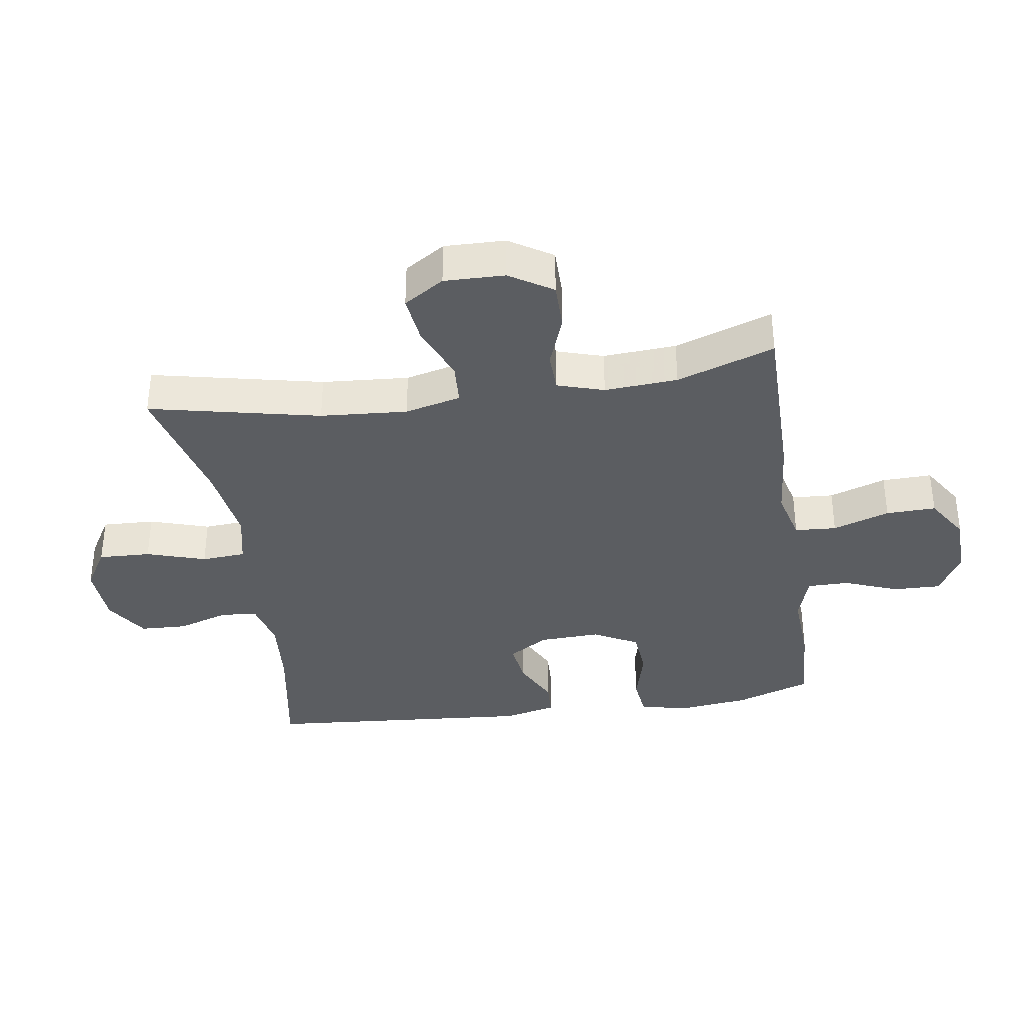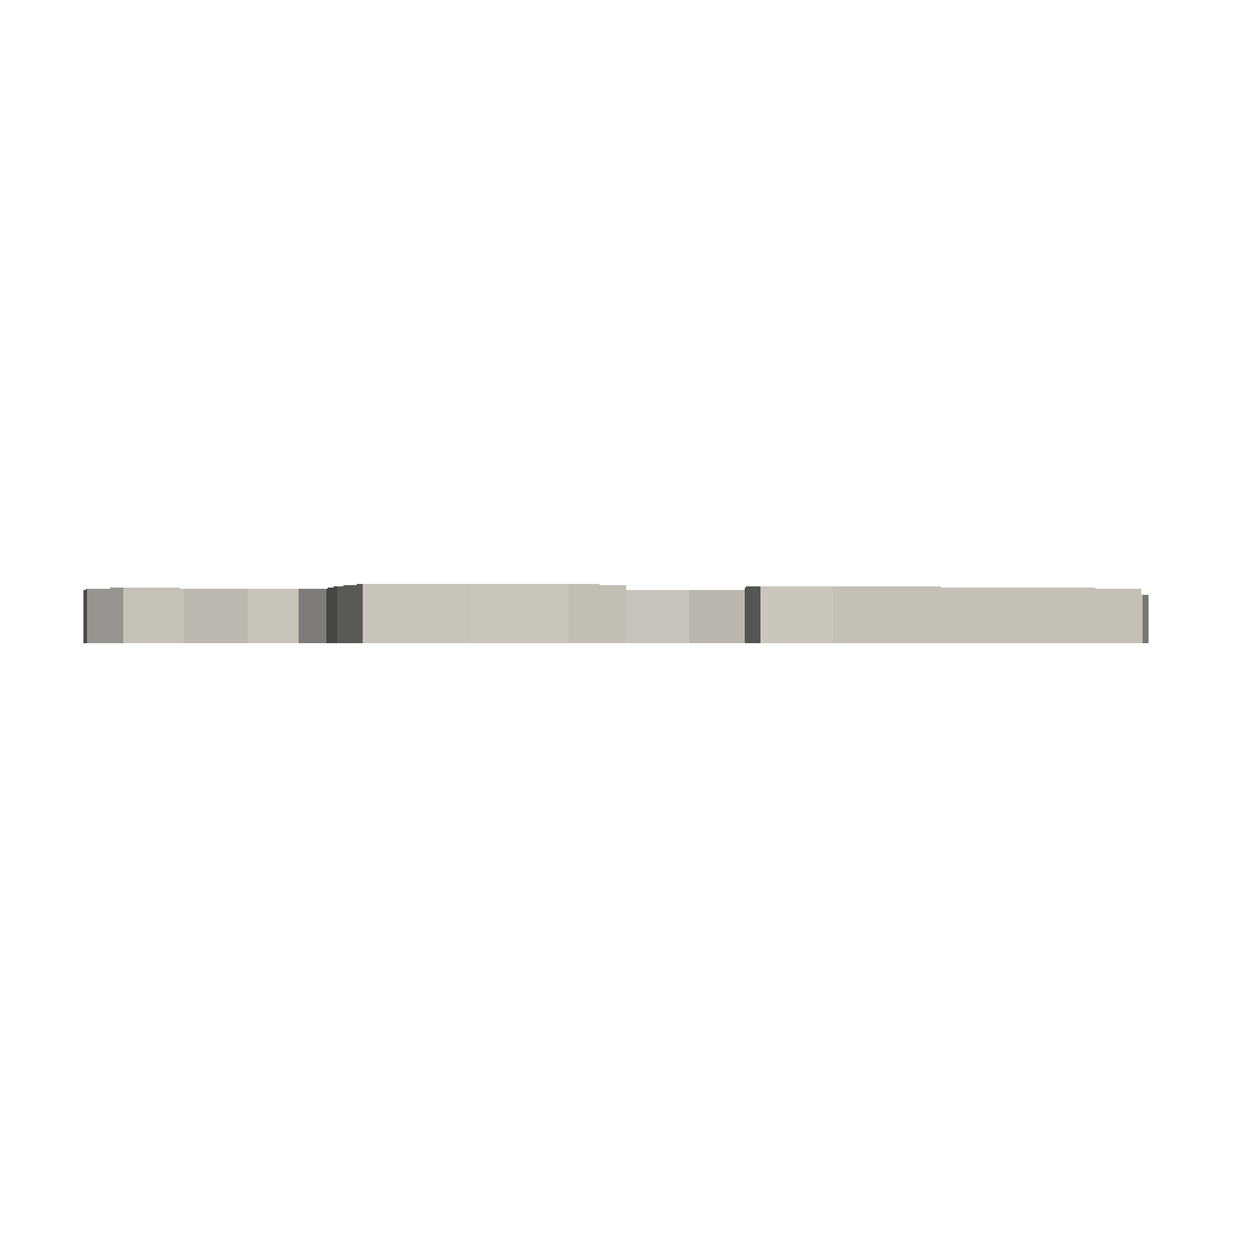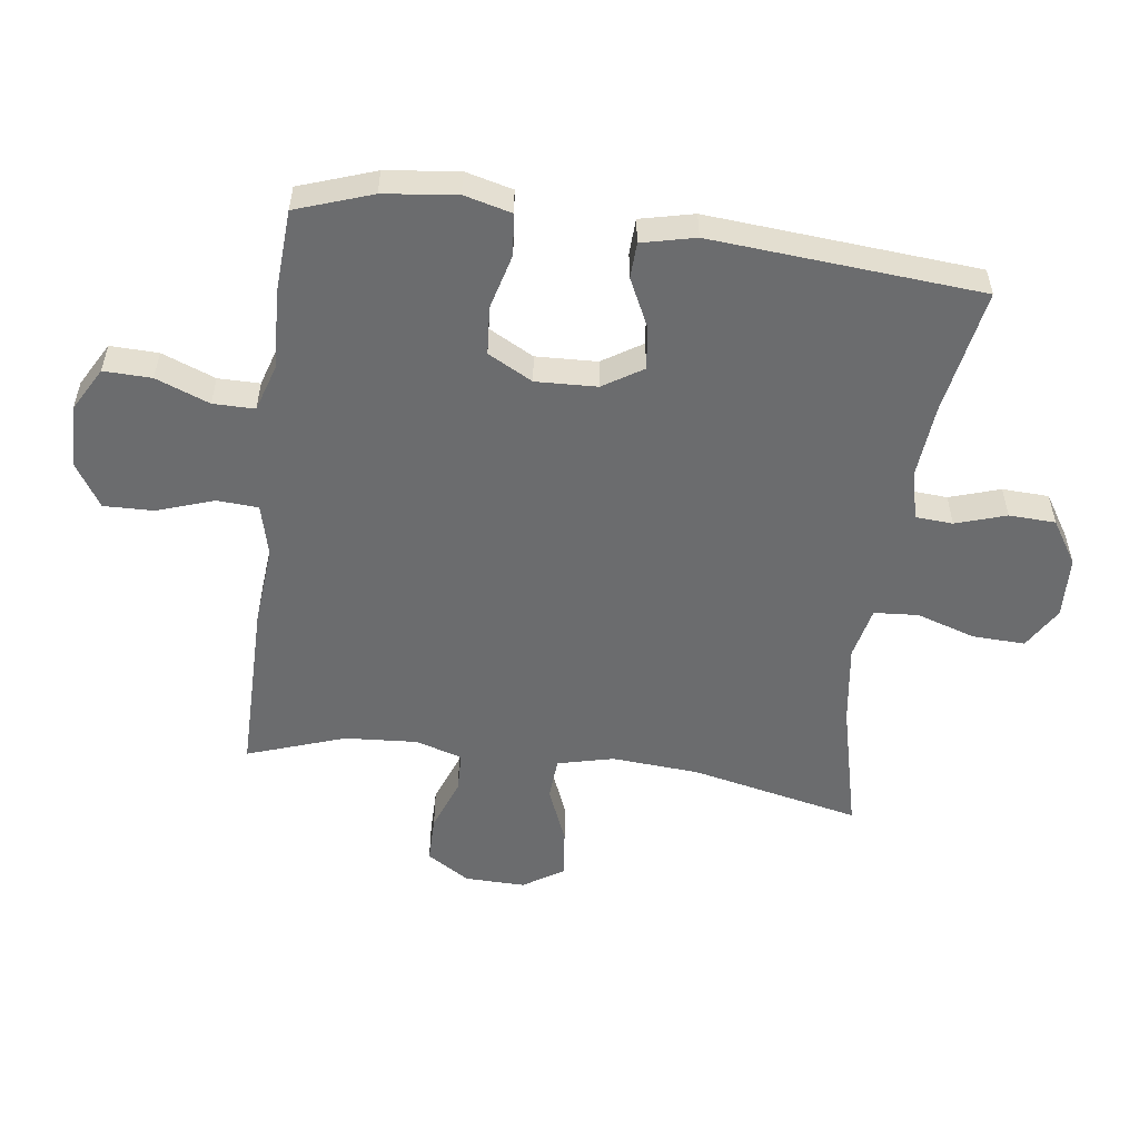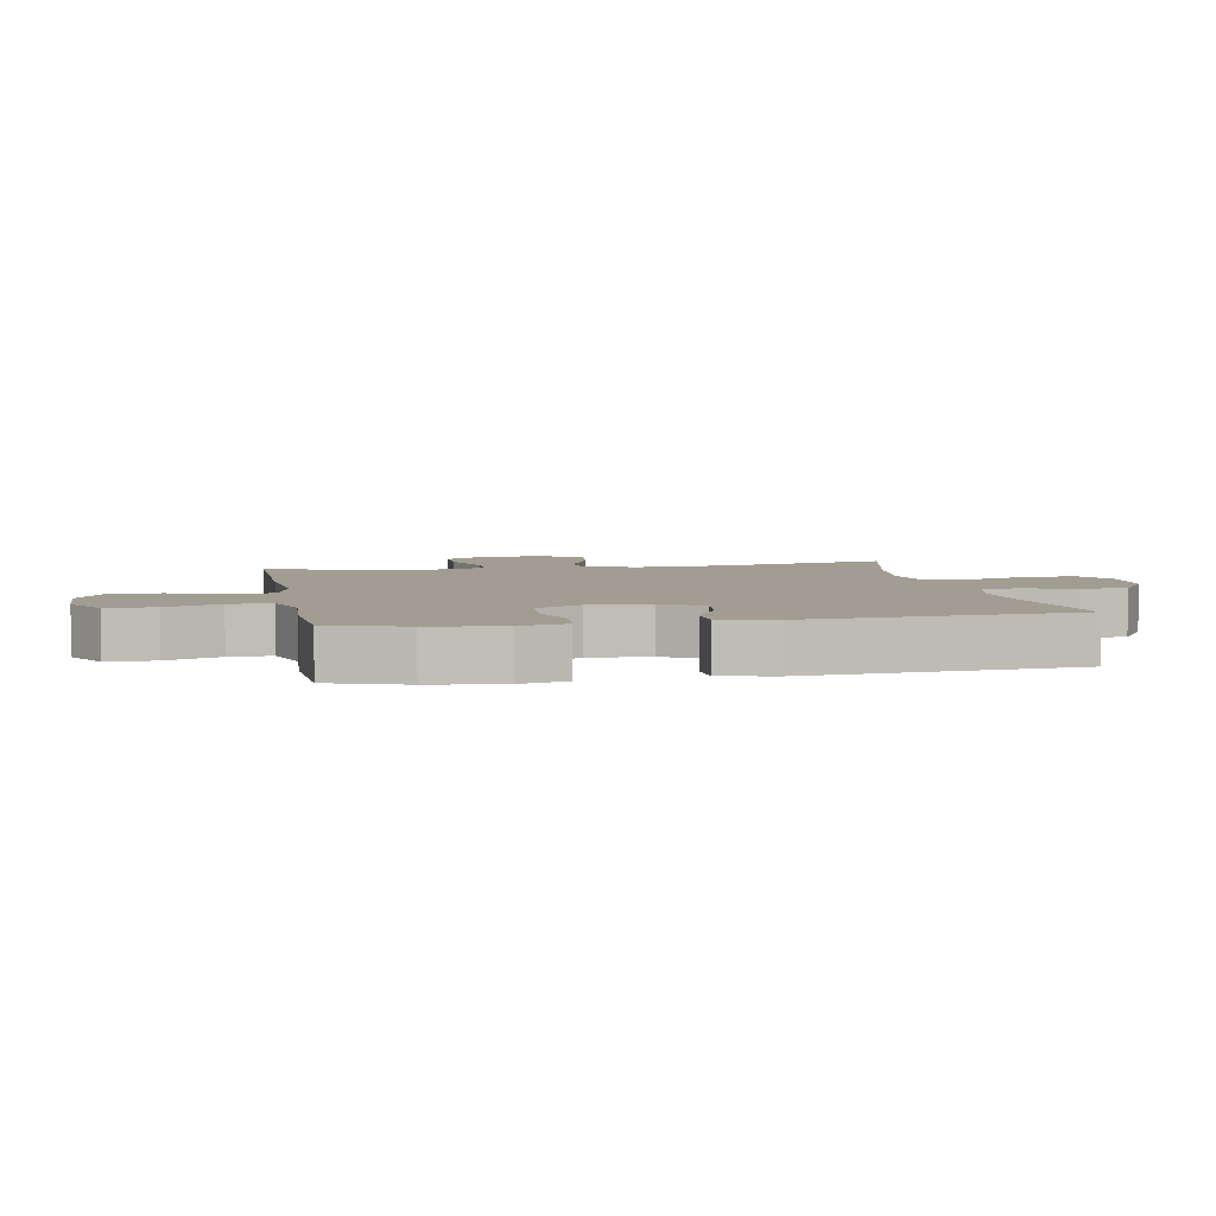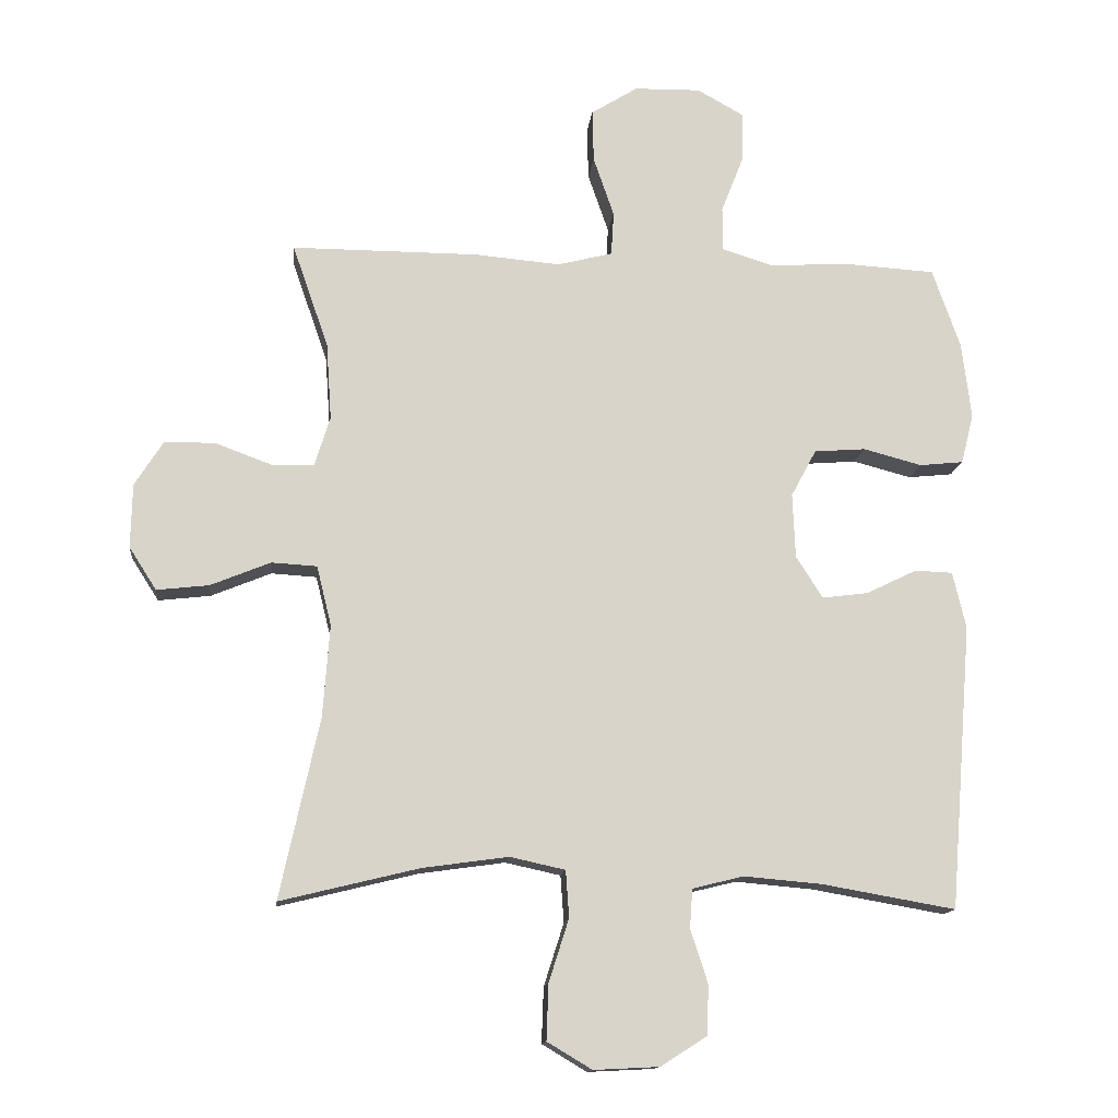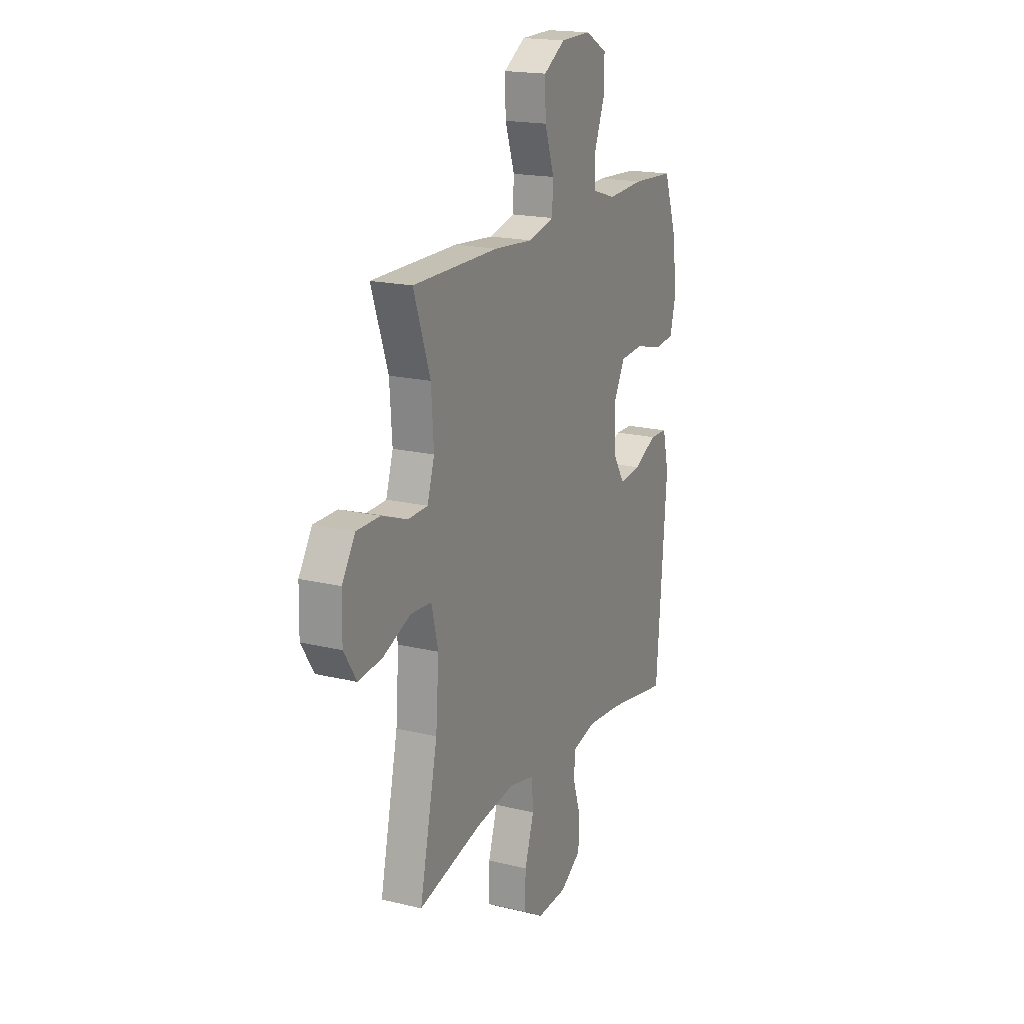
<metadata>
{"format":"obj","ext":"obj","renderer":"f3d","projection":"perspective","resolution":1024,"background":"white","views":[{"elev":-35.9,"azim":-81.4,"up":"+Y"},{"elev":-0.5,"azim":74.7,"up":"+Y"},{"elev":-53.6,"azim":82.3,"up":"+Y"},{"elev":4.8,"azim":79.2,"up":"+Y"},{"elev":-13.8,"azim":-6.2,"up":"+Z"},{"elev":18.4,"azim":-65.0,"up":"+Z"}]}
</metadata>
<code>
v 0.5 0.07 -0.5
v 0.299 0.07 -0.465
v 0.183 0.07 -0.455
v 0.106 0.07 -0.474
v 0.102 0.07 -0.533
v 0.128 0.07 -0.613
v 0.125 0.07 -0.687
v 0.056 0.07 -0.731
v -0.042 0.07 -0.736
v -0.109 0.07 -0.696
v -0.106 0.07 -0.613
v -0.076 0.07 -0.519
v -0.081 0.07 -0.449
v -0.164 0.07 -0.431
v -0.292 0.07 -0.449
v -0.5 0.07 -0.5
v -0.441 0.07 -0.229
v -0.431 0.07 -0.091
v -0.453 0.07 -0.002
v -0.521 0.07 0.002
v -0.611 0.07 -0.035
v -0.689 0.07 -0.044
v -0.73 0.07 0.02
v -0.728 0.07 0.116
v -0.685 0.07 0.184
v -0.609 0.07 0.184
v -0.525 0.07 0.153
v -0.461 0.07 0.155
v -0.438 0.07 0.229
v -0.446 0.07 0.345
v -0.5 0.07 0.5
v -0.22 0.07 0.5
v -0.092 0.07 0.489
v -0.009 0.07 0.51
v -0.005 0.07 0.576
v -0.036 0.07 0.666
v -0.038 0.07 0.745
v 0.032 0.07 0.789
v 0.132 0.07 0.791
v 0.202 0.07 0.752
v 0.2 0.07 0.676
v 0.167 0.07 0.591
v 0.167 0.07 0.525
v 0.244 0.07 0.501
v 0.364 0.07 0.508
v 0.5 0.07 0.5
v 0.542 0.07 0.38
v 0.556 0.07 0.265
v 0.537 0.07 0.19
v 0.471 0.07 0.183
v 0.383 0.07 0.206
v 0.306 0.07 0.2
v 0.268 0.07 0.129
v 0.272 0.07 0.032
v 0.312 0.07 -0.031
v 0.381 0.07 -0.022
v 0.457 0.07 0.015
v 0.514 0.07 0.013
v 0.534 0.07 -0.072
v 0.5 0 -0.5
v 0.299 0 -0.465
v 0.183 0 -0.455
v 0.106 0 -0.474
v 0.102 0 -0.533
v 0.128 0 -0.613
v 0.125 0 -0.687
v 0.056 0 -0.731
v -0.042 0 -0.736
v -0.109 0 -0.696
v -0.106 0 -0.613
v -0.076 0 -0.519
v -0.081 0 -0.449
v -0.164 0 -0.431
v -0.292 0 -0.449
v -0.5 0 -0.5
v -0.441 0 -0.229
v -0.431 0 -0.091
v -0.453 0 -0.002
v -0.521 0 0.002
v -0.611 0 -0.035
v -0.689 0 -0.044
v -0.73 0 0.02
v -0.728 0 0.116
v -0.685 0 0.184
v -0.609 0 0.184
v -0.525 0 0.153
v -0.461 0 0.155
v -0.438 0 0.229
v -0.446 0 0.345
v -0.5 0 0.5
v -0.22 0 0.5
v -0.092 0 0.489
v -0.009 0 0.51
v -0.005 0 0.576
v -0.036 0 0.666
v -0.038 0 0.745
v 0.032 0 0.789
v 0.132 0 0.791
v 0.202 0 0.752
v 0.2 0 0.676
v 0.167 0 0.591
v 0.167 0 0.525
v 0.244 0 0.501
v 0.364 0 0.508
v 0.5 0 0.5
v 0.542 0 0.38
v 0.556 0 0.265
v 0.537 0 0.19
v 0.471 0 0.183
v 0.383 0 0.206
v 0.306 0 0.2
v 0.268 0 0.129
v 0.272 0 0.032
v 0.312 0 -0.031
v 0.381 0 -0.022
v 0.457 0 0.015
v 0.514 0 0.013
v 0.534 0 -0.072
f 56 57 58 59
f 55 56 59 1
f 54 55 1 2
f 48 49 50 51
f 48 51 52
f 47 48 52
f 44 45 46 47
f 43 44 47 52
f 39 40 41 42
f 39 42 43
f 38 39 43
f 35 36 37 38
f 34 35 38 43
f 33 34 43 52
f 30 31 32 33
f 29 30 33 52
f 24 25 26 27
f 24 27 28
f 23 24 28
f 20 21 22 23
f 19 20 23 28
f 18 19 28 29
f 15 16 17
f 14 15 17 18
f 13 14 18 29
f 9 10 11 12
f 9 12 13
f 8 9 13
f 5 6 7 8
f 4 5 8 13
f 3 4 13 29
f 54 2 3 29
f 29 52 53
f 29 53 54
f 118 117 116 115
f 60 118 115 114
f 61 60 114 113
f 110 109 108 107
f 111 110 107
f 111 107 106
f 106 105 104 103
f 111 106 103 102
f 101 100 99 98
f 102 101 98
f 102 98 97
f 97 96 95 94
f 102 97 94 93
f 111 102 93 92
f 92 91 90 89
f 111 92 89 88
f 86 85 84 83
f 87 86 83
f 87 83 82
f 82 81 80 79
f 87 82 79 78
f 88 87 78 77
f 76 75 74
f 77 76 74 73
f 88 77 73 72
f 71 70 69 68
f 72 71 68
f 72 68 67
f 67 66 65 64
f 72 67 64 63
f 88 72 63 62
f 88 62 61 113
f 112 111 88
f 113 112 88
f 1 60 61 2
f 2 61 62 3
f 3 62 63 4
f 4 63 64 5
f 5 64 65 6
f 6 65 66 7
f 7 66 67 8
f 8 67 68 9
f 9 68 69 10
f 10 69 70 11
f 11 70 71 12
f 12 71 72 13
f 13 72 73 14
f 14 73 74 15
f 15 74 75 16
f 16 75 76 17
f 17 76 77 18
f 18 77 78 19
f 19 78 79 20
f 20 79 80 21
f 21 80 81 22
f 22 81 82 23
f 23 82 83 24
f 24 83 84 25
f 25 84 85 26
f 26 85 86 27
f 27 86 87 28
f 28 87 88 29
f 29 88 89 30
f 30 89 90 31
f 31 90 91 32
f 32 91 92 33
f 33 92 93 34
f 34 93 94 35
f 35 94 95 36
f 36 95 96 37
f 37 96 97 38
f 38 97 98 39
f 39 98 99 40
f 40 99 100 41
f 41 100 101 42
f 42 101 102 43
f 43 102 103 44
f 44 103 104 45
f 45 104 105 46
f 46 105 106 47
f 47 106 107 48
f 48 107 108 49
f 49 108 109 50
f 50 109 110 51
f 51 110 111 52
f 52 111 112 53
f 53 112 113 54
f 54 113 114 55
f 55 114 115 56
f 56 115 116 57
f 57 116 117 58
f 58 117 118 59
f 59 118 60 1

</code>
